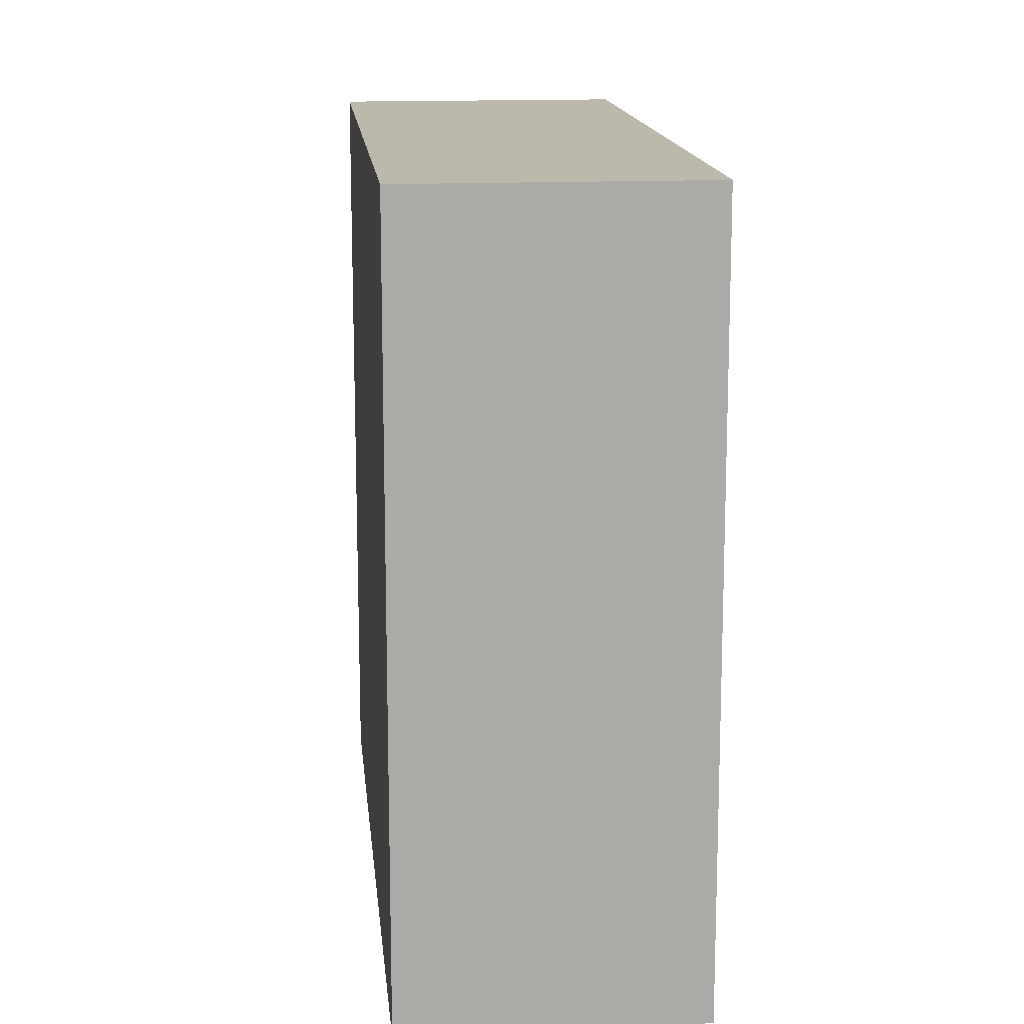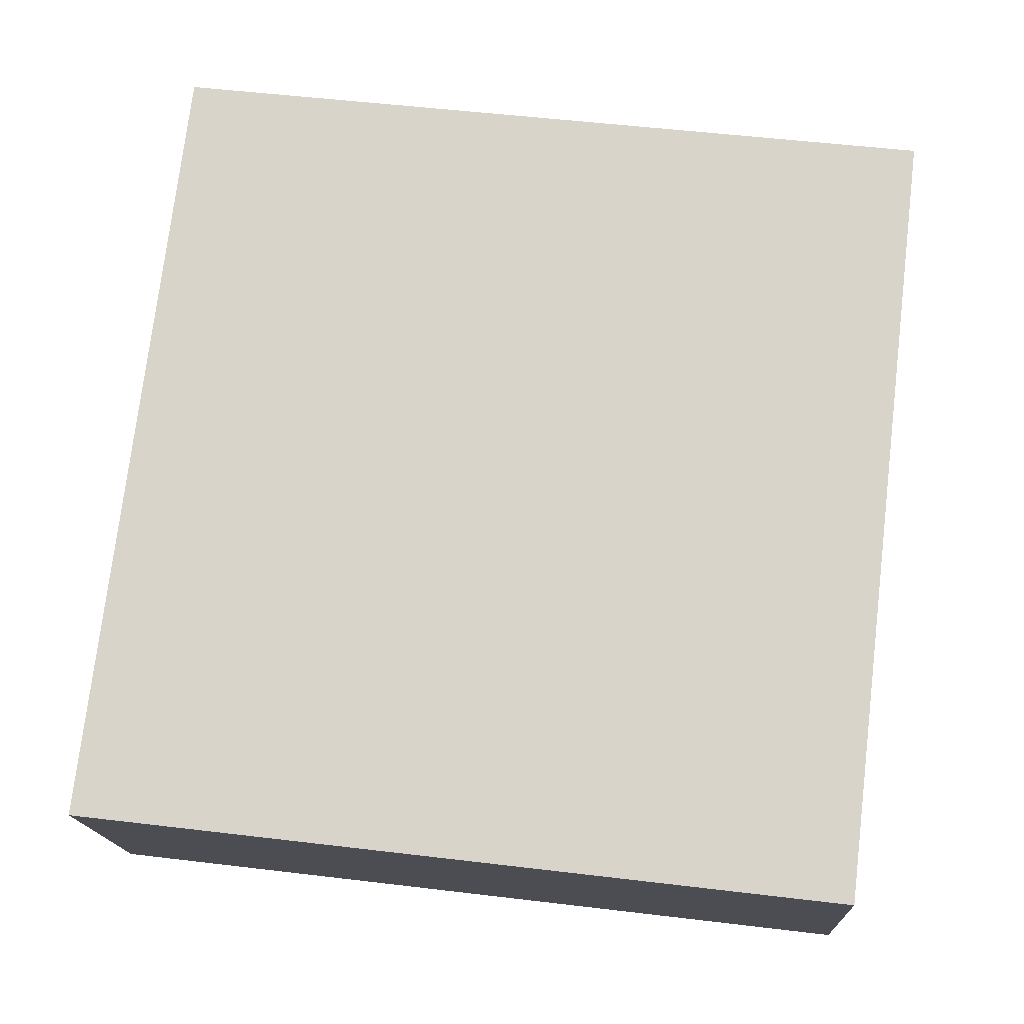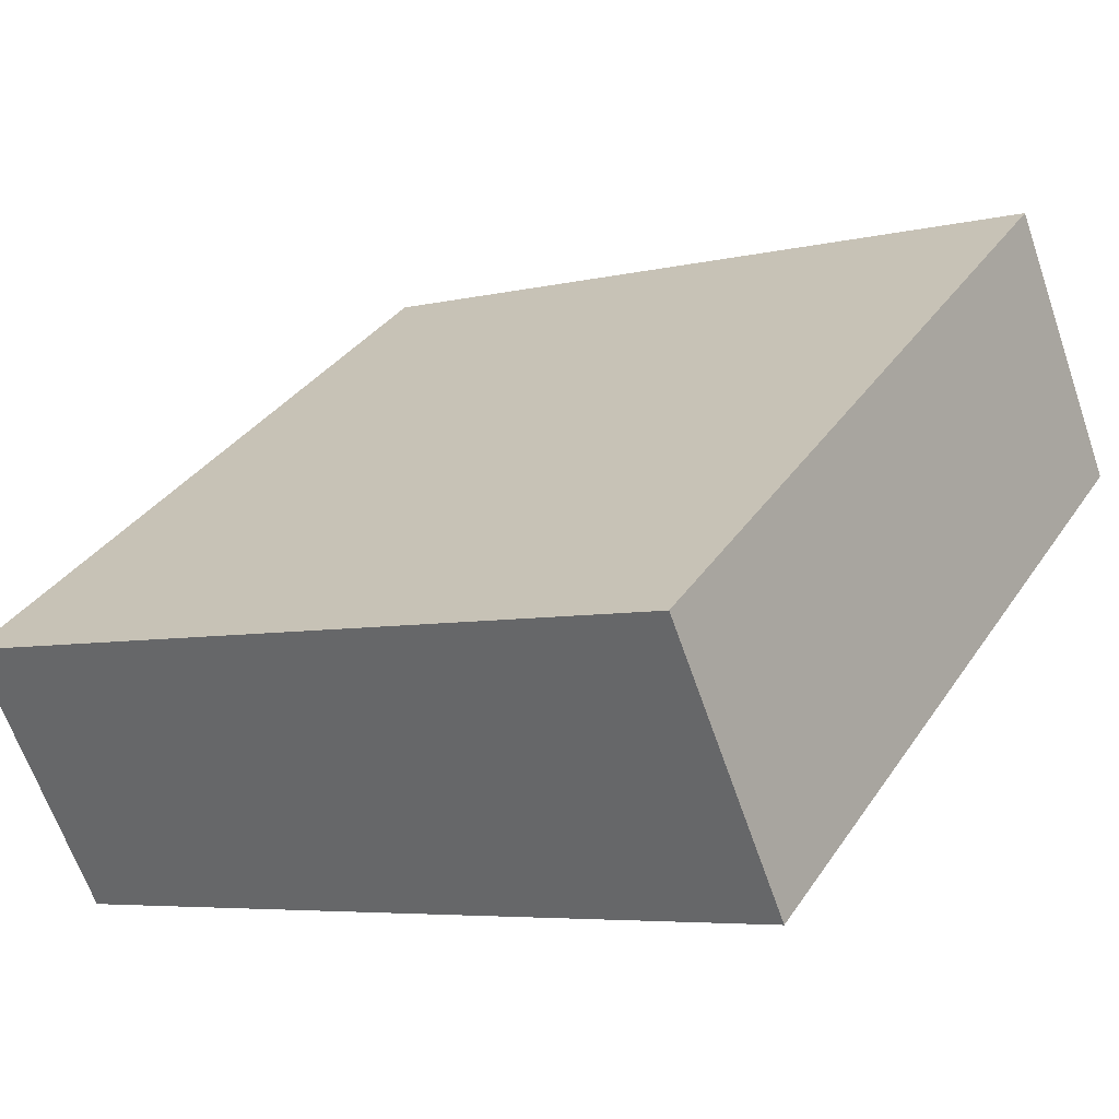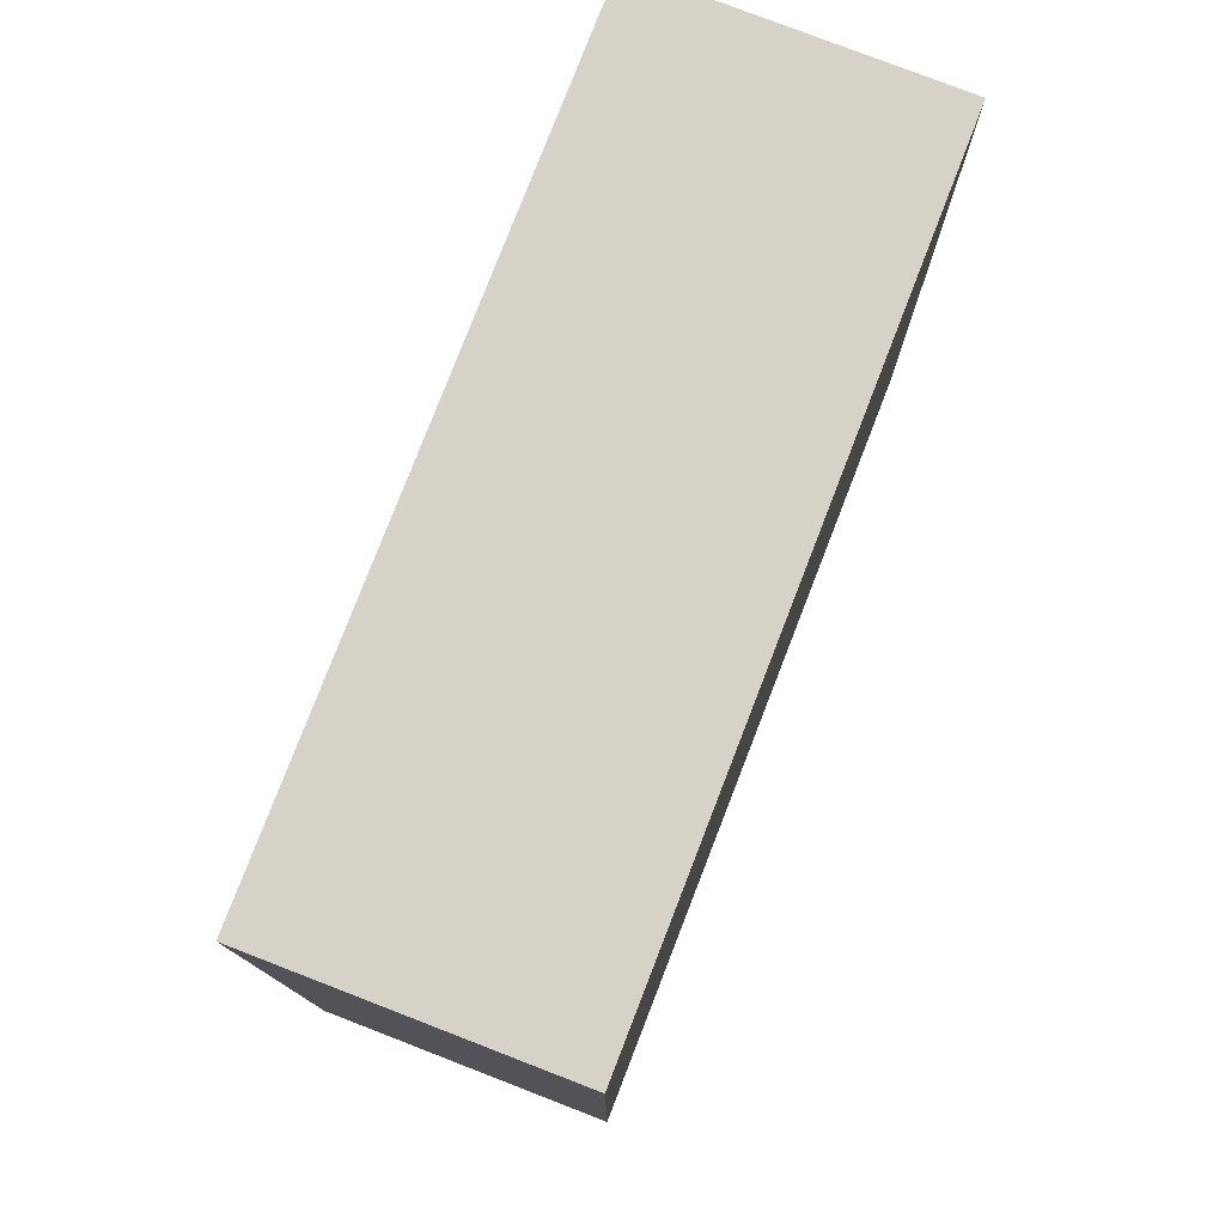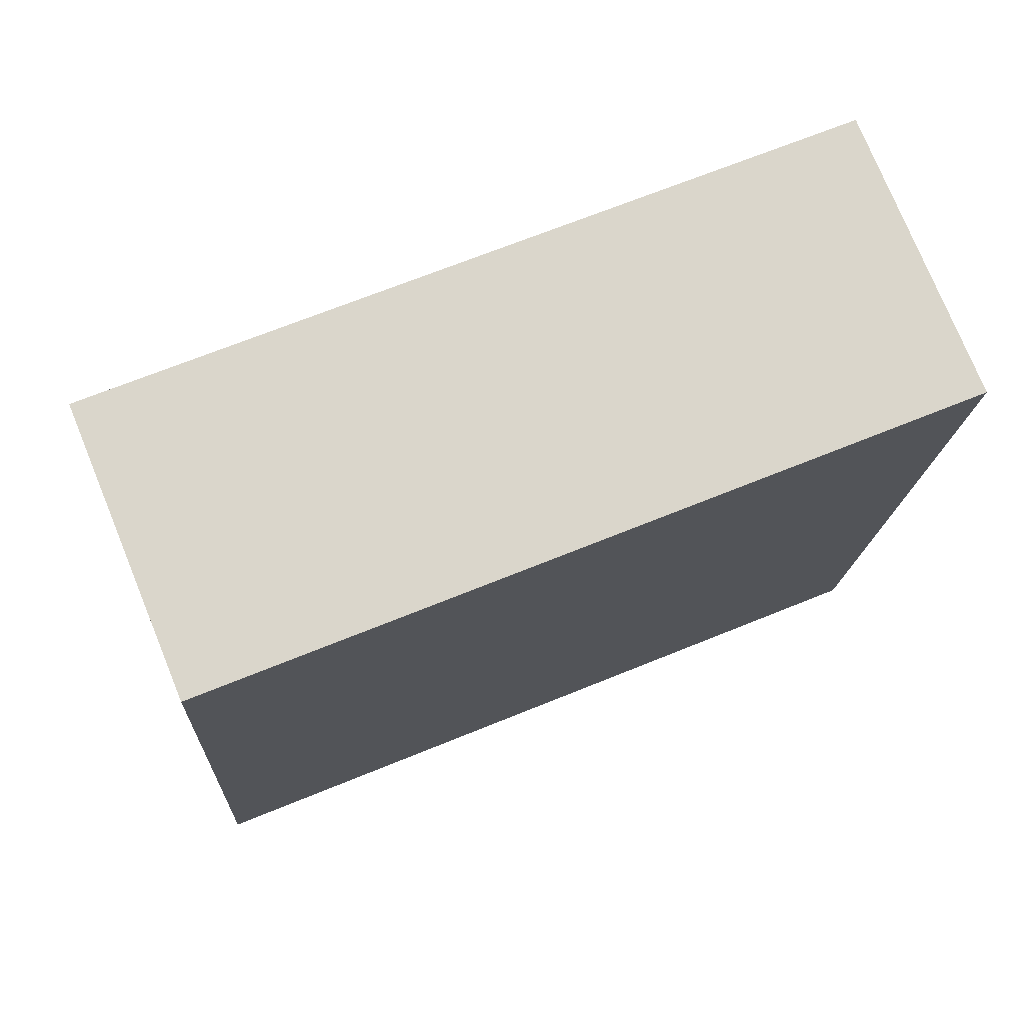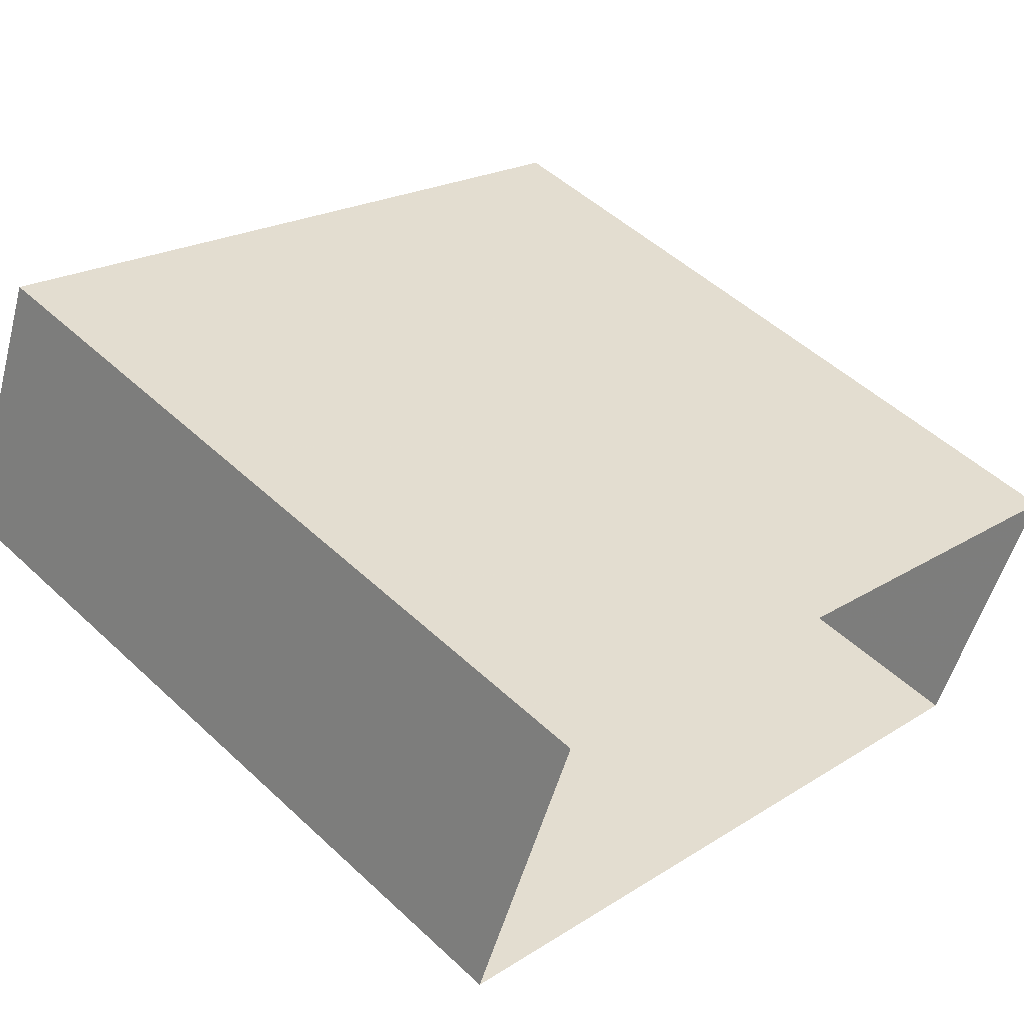
<metadata>
{"format":"obj","ext":"obj","renderer":"f3d","projection":"perspective","resolution":1024,"background":"white","views":[{"elev":14.6,"azim":106.7,"up":"+Z"},{"elev":52.0,"azim":-82.6,"up":"+Y"},{"elev":34.3,"azim":29.1,"up":"+Y"},{"elev":78.5,"azim":133.4,"up":"+Z"},{"elev":-15.8,"azim":-2.9,"up":"+Y"},{"elev":50.8,"azim":135.4,"up":"+Y"}]}
</metadata>
<code>
v -5609 -3.453e+04 4.96
v -5608 -3.454e+04 4.958
v -5616 -3.454e+04 4.957
v -5617 -3.454e+04 4.959
v -5609 -3.453e+04 13.47
v -5617 -3.454e+04 13.47
v -5616 -3.454e+04 13.47
v -5608 -3.454e+04 13.47
f 1 2 3
f 4 1 3
f 5 6 7
f 8 5 7
f 7 4 3
f 7 6 4
f 6 1 4
f 6 5 1
f 8 2 1
f 5 8 1
f 7 3 2
f 8 7 2

</code>
